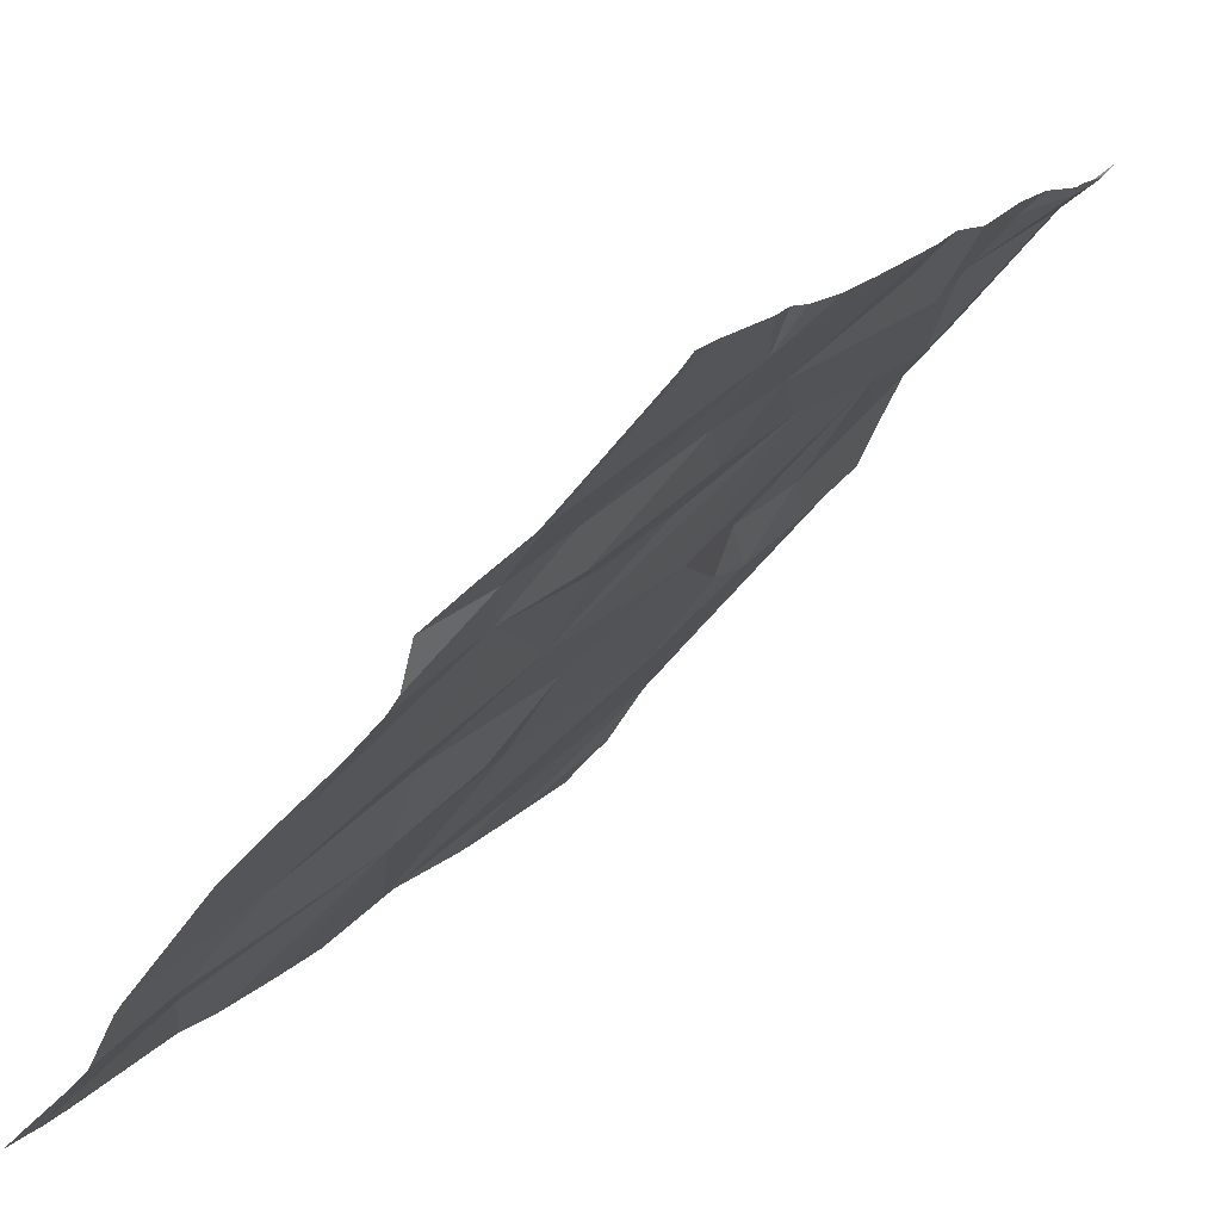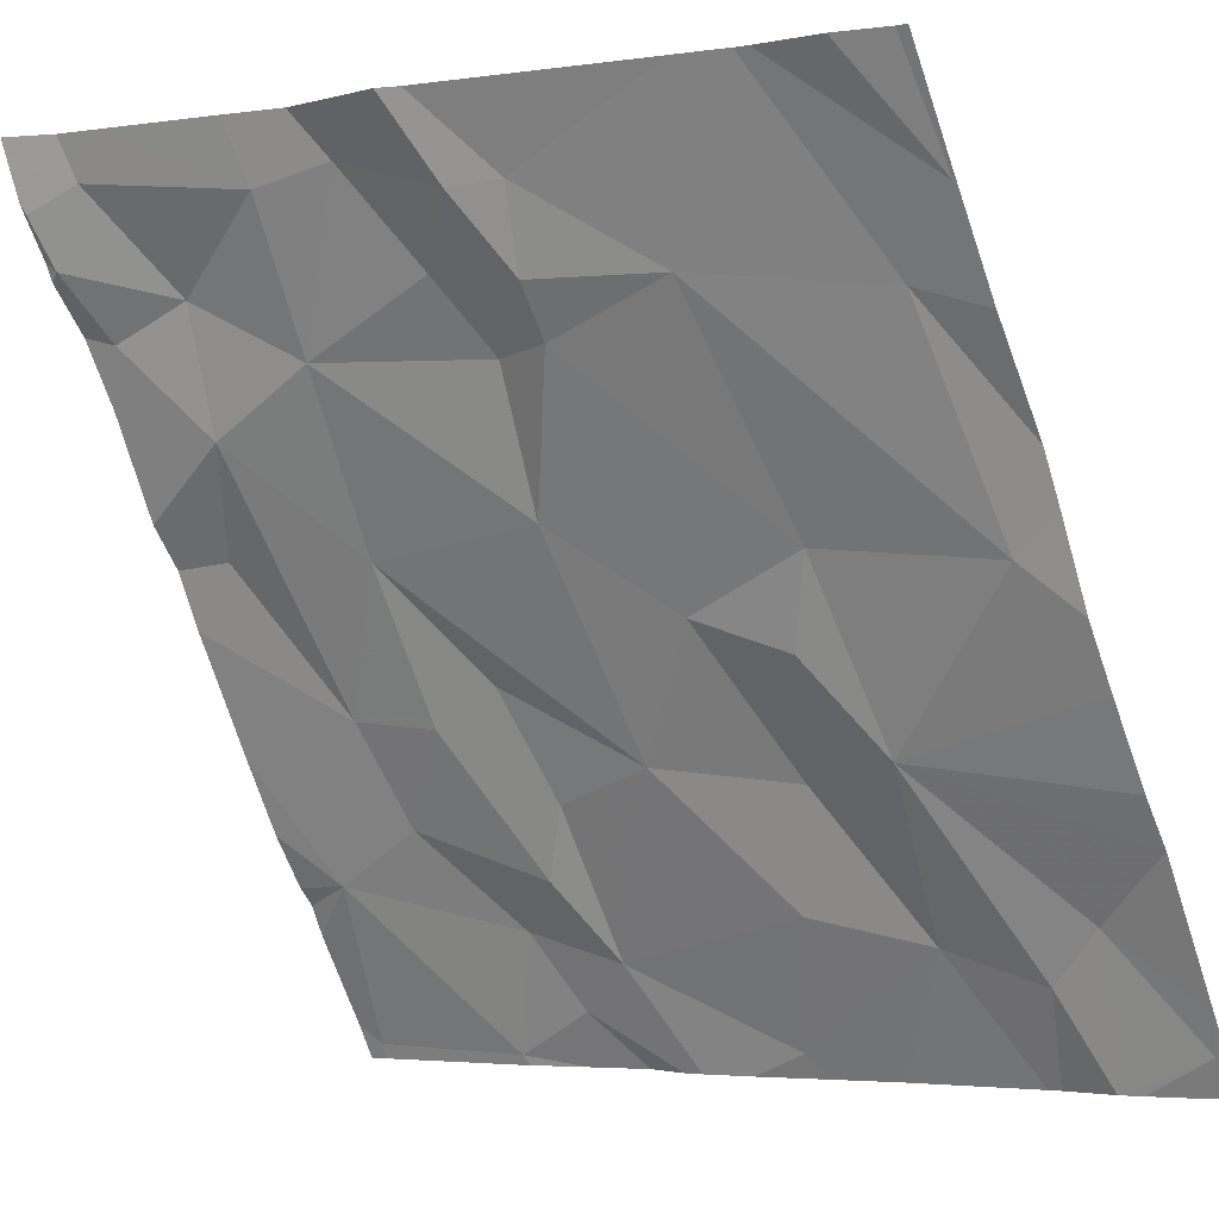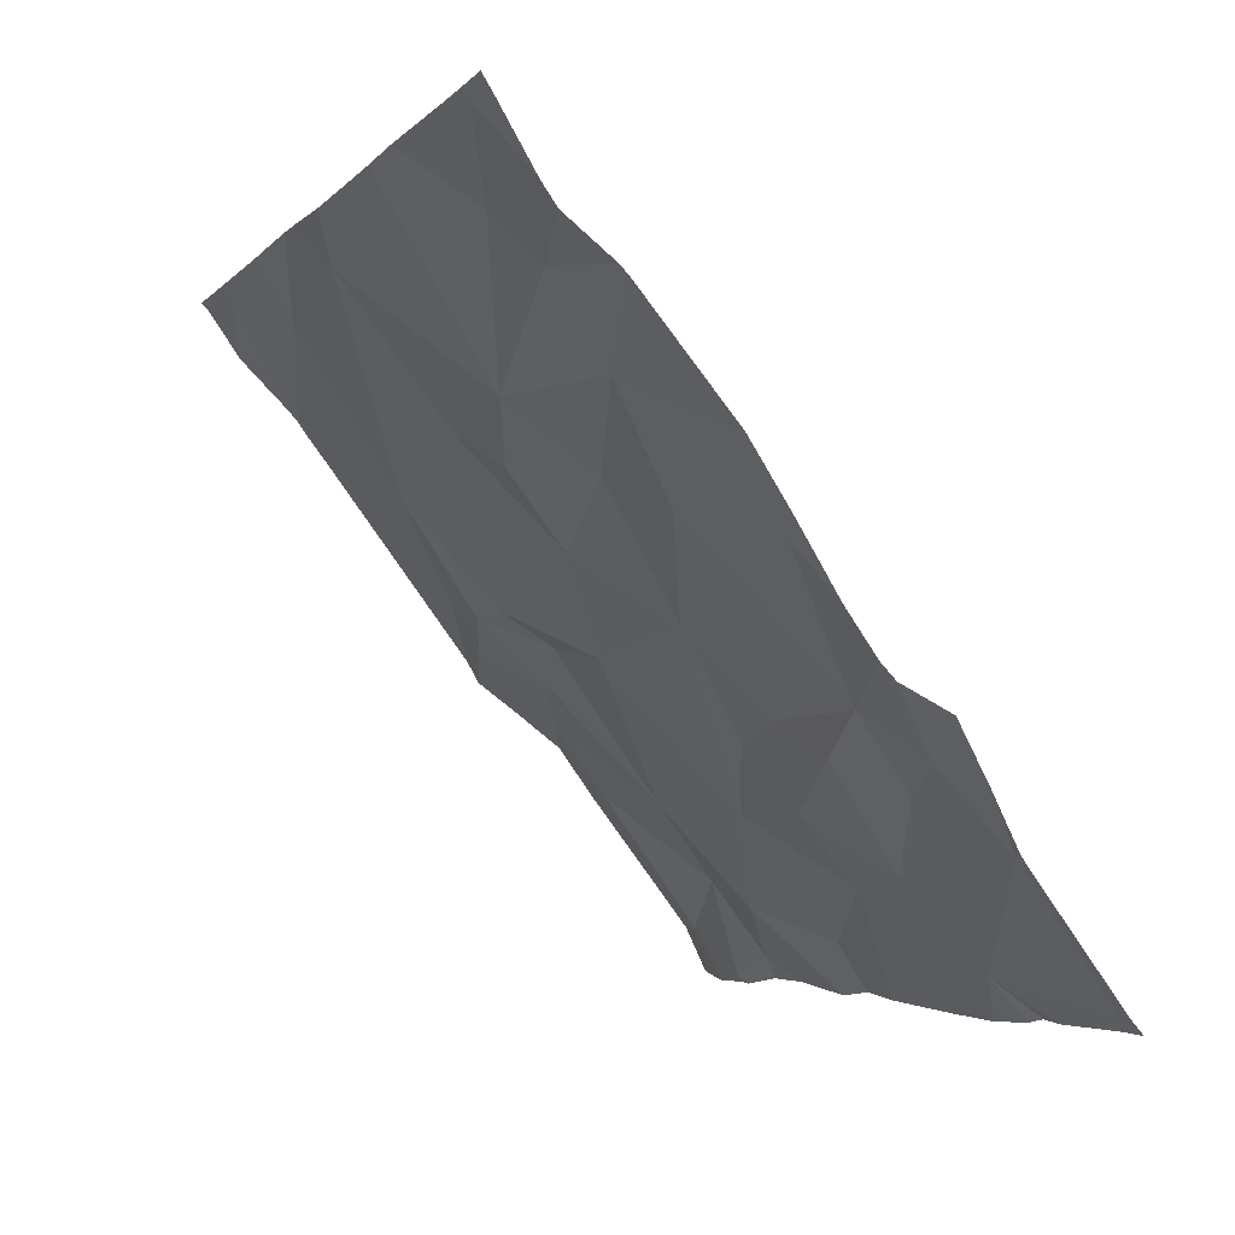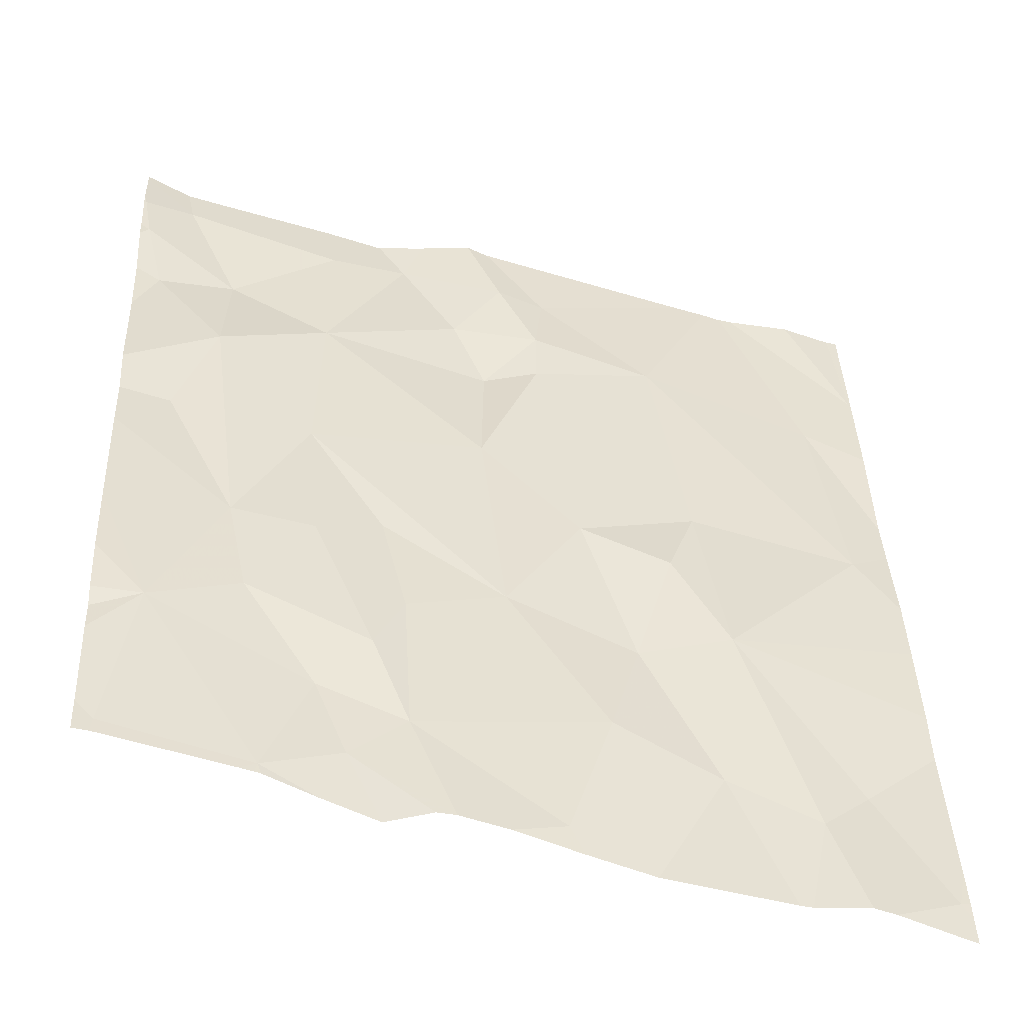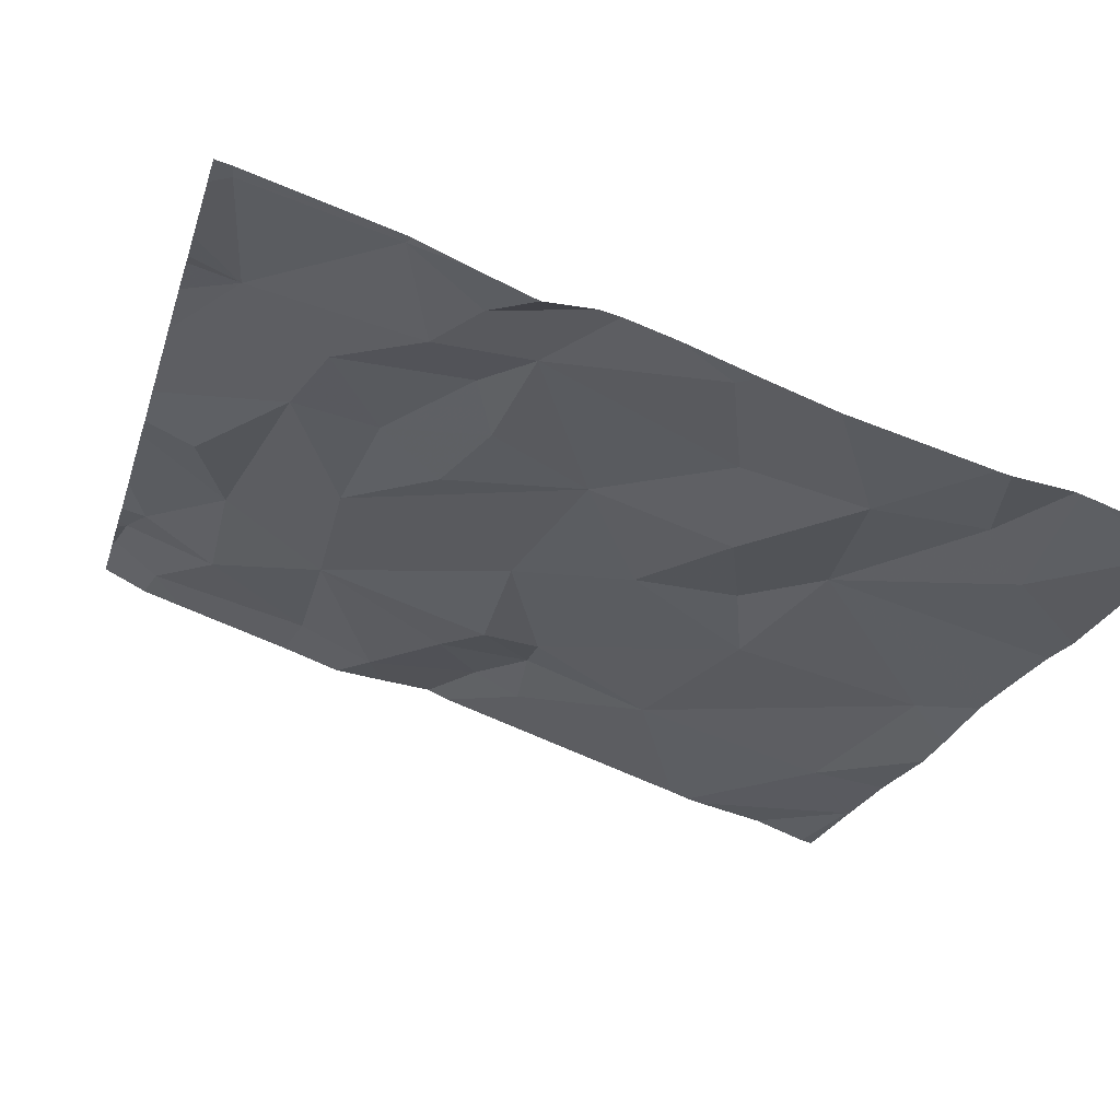
<metadata>
{"format":"obj","ext":"obj","renderer":"f3d","projection":"perspective","resolution":1024,"background":"white","views":[{"elev":-61.1,"azim":-113.3,"up":"+Y"},{"elev":-3.2,"azim":41.9,"up":"+Y"},{"elev":-71.2,"azim":138.7,"up":"+Y"},{"elev":10.3,"azim":-2.6,"up":"+Z"},{"elev":-51.2,"azim":-16.2,"up":"+Z"}]}
</metadata>
<code>
v -80.31 311.2 505.6
v -80.6 311.2 505.7
v -80.19 311.2 505.6
v -80.65 311.2 505.7
v -79.7 311.1 505.4
v -80.54 310.9 505.5
v -79.7 310.4 505
v -80.63 311 505.6
v -80.65 311.1 505.7
v -80.18 311.1 505.6
v -80.54 311.1 505.6
v -80.12 311.1 505.6
v -80.24 311.1 505.5
v -80.41 311 505.5
v -80.4 311.2 505.6
v -80.14 311.1 505.5
v -79.7 310.9 505.3
v -80.31 310.4 505.2
v -80.41 311.2 505.7
v -80.26 310.3 505.1
v -80.2 310.3 505.1
v -79.71 311.1 505.4
v -79.99 311.1 505.5
v -80.21 311 505.5
v -80.14 311 505.5
v -79.95 310.8 505.3
v -79.78 311 505.4
v -80.28 310.3 505.1
v -80.22 310.8 505.4
v -79.72 310.3 505
v -79.87 311.2 505.5
v -79.72 310.3 505
v -80.46 310.3 505.2
v -80.4 310.3 505.1
v -79.71 310.3 505
v -79.8 310.4 505.1
v -79.93 310.6 505.2
v -80.04 310.6 505.2
v -79.96 310.4 505.1
v -79.85 310.4 505.1
v -79.81 310.3 505
v -80.08 310.5 505.2
v -79.89 311.2 505.5
v -80.56 311.2 505.7
v -80.6 311.2 505.7
v -80.14 310.3 505.1
v -80.22 311.2 505.6
v -80.47 310.3 505.2
v -80.38 310.3 505.2
v -79.93 311.2 505.6
v -80.34 311.2 505.6
v -79.7 311.1 505.4
v -79.7 310.3 505
v -80.31 310.6 505.3
v -80.64 310.3 505.2
v -80.6 310.5 505.3
v -80.35 310.5 505.3
v -80.41 310.4 505.2
v -80.49 310.5 505.3
v -80.2 310.6 505.3
v -79.99 310.7 505.3
v -80.1 310.7 505.3
v -79.76 310.8 505.3
v -80.42 310.6 505.4
v -80.43 310.8 505.4
v -80.34 310.7 505.3
v -80.6 310.8 505.5
v -79.7 311 505.4
v -80.28 311.2 505.6
v -80.52 310.6 505.4
v -79.7 311.1 505.4
v -80.66 310.9 505.5
v -80.66 310.8 505.5
v -80.66 311.2 505.7
v -80.66 311.2 505.7
v -80.66 311.2 505.7
v -80.66 311.2 505.7
v -80.66 311 505.6
v -80.66 311 505.6
v -80.66 311.1 505.7
v -80.66 311.1 505.7
v -80.66 310.5 505.3
v -80.66 310.5 505.4
v -80.66 310.4 505.3
v -80.66 310.5 505.3
v -80.66 310.3 505.2
v -79.72 311.2 505.5
v -80.66 310.7 505.5
v -80.66 310.6 505.4
v -79.7 310.3 505
v -79.7 310.5 505.1
v -79.7 310.6 505.1
v -79.7 310.7 505.2
v -79.7 310.7 505.2
v -79.7 310.8 505.3
v -79.82 310.3 505
v -79.79 310.3 505
v -79.9 310.3 505
v -80.05 310.3 505
v -80.12 310.3 505.1
v -79.88 310.3 505
v -80.34 310.3 505.1
v -80.49 310.3 505.2
v -80.64 310.3 505.2
v -80.47 310.3 505.2
v -79.7 310.3 505
v -80.66 310.3 505.2
v -80.66 310.3 505.2
v -79.85 311.2 505.5
v -79.72 311.2 505.5
v -79.78 311.2 505.5
v -80.66 311.2 505.7
v -79.7 311.2 505.5
v -80.66 311.2 505.7
f 67 6 72
f 69 10 47
f 74 2 45
f 4 2 75
f 94 37 92
f 4 9 2
f 72 8 78
f 98 39 99
f 11 8 6
f 79 9 80
f 11 2 9
f 1 13 10
f 47 12 3
f 11 9 8
f 9 4 77
f 13 1 14
f 15 1 51
f 1 15 14
f 12 10 16
f 14 11 6
f 14 15 11
f 44 15 19
f 2 11 15
f 10 13 16
f 112 74 45
f 93 63 37
f 97 32 41
f 39 42 46
f 46 18 20
f 20 49 28
f 65 66 60
f 37 40 36
f 38 39 37
f 96 40 101
f 23 25 26
f 52 27 68
f 13 24 16
f 50 23 43
f 43 27 31
f 29 24 14
f 24 25 16
f 16 25 23
f 26 25 62
f 111 22 110
f 31 22 109
f 41 36 40
f 22 5 87
f 27 23 63
f 25 24 29
f 24 13 14
f 110 22 87
f 30 32 97
f 37 36 91
f 38 37 61
f 39 40 37
f 93 37 94
f 38 42 39
f 36 32 7
f 41 40 96
f 32 36 41
f 109 22 111
f 99 46 100
f 31 27 22
f 40 39 98
f 49 48 34
f 43 23 27
f 103 55 104
f 18 46 42
f 49 18 58
f 18 54 57
f 92 37 91
f 60 54 18
f 48 56 55
f 55 56 84
f 58 59 56
f 57 58 18
f 56 48 58
f 57 59 58
f 38 60 42
f 42 60 18
f 62 60 38
f 61 62 38
f 59 57 64
f 48 49 58
f 26 37 63
f 62 61 26
f 57 54 64
f 104 86 107
f 23 26 63
f 64 66 65
f 66 64 54
f 65 14 6
f 70 64 65
f 29 60 62
f 37 26 61
f 62 25 29
f 70 67 73
f 91 36 7
f 56 59 70
f 56 70 88
f 28 49 102
f 65 60 29
f 19 15 51
f 6 67 70
f 70 65 6
f 17 63 95
f 64 70 59
f 14 65 29
f 66 54 60
f 23 12 16
f 50 12 23
f 72 6 8
f 73 67 72
f 90 32 35
f 21 46 20
f 75 2 74
f 76 4 75
f 20 18 49
f 77 4 76
f 5 22 71
f 17 27 63
f 78 8 79
f 79 8 9
f 33 48 105
f 80 9 81
f 81 9 77
f 71 22 52
f 68 27 17
f 82 56 83
f 3 12 50
f 83 56 89
f 84 56 85
f 52 22 27
f 53 32 90
f 85 56 82
f 86 55 84
f 34 48 33
f 44 2 15
f 88 70 73
f 7 32 53
f 89 56 88
f 95 63 93
f 35 32 30
f 45 2 44
f 99 39 46
f 47 10 12
f 100 46 21
f 101 40 98
f 102 49 34
f 69 1 10
f 103 48 55
f 104 55 86
f 105 48 103
f 51 1 69
f 106 90 35
f 87 5 113
f 107 86 108
f 114 74 112

</code>
